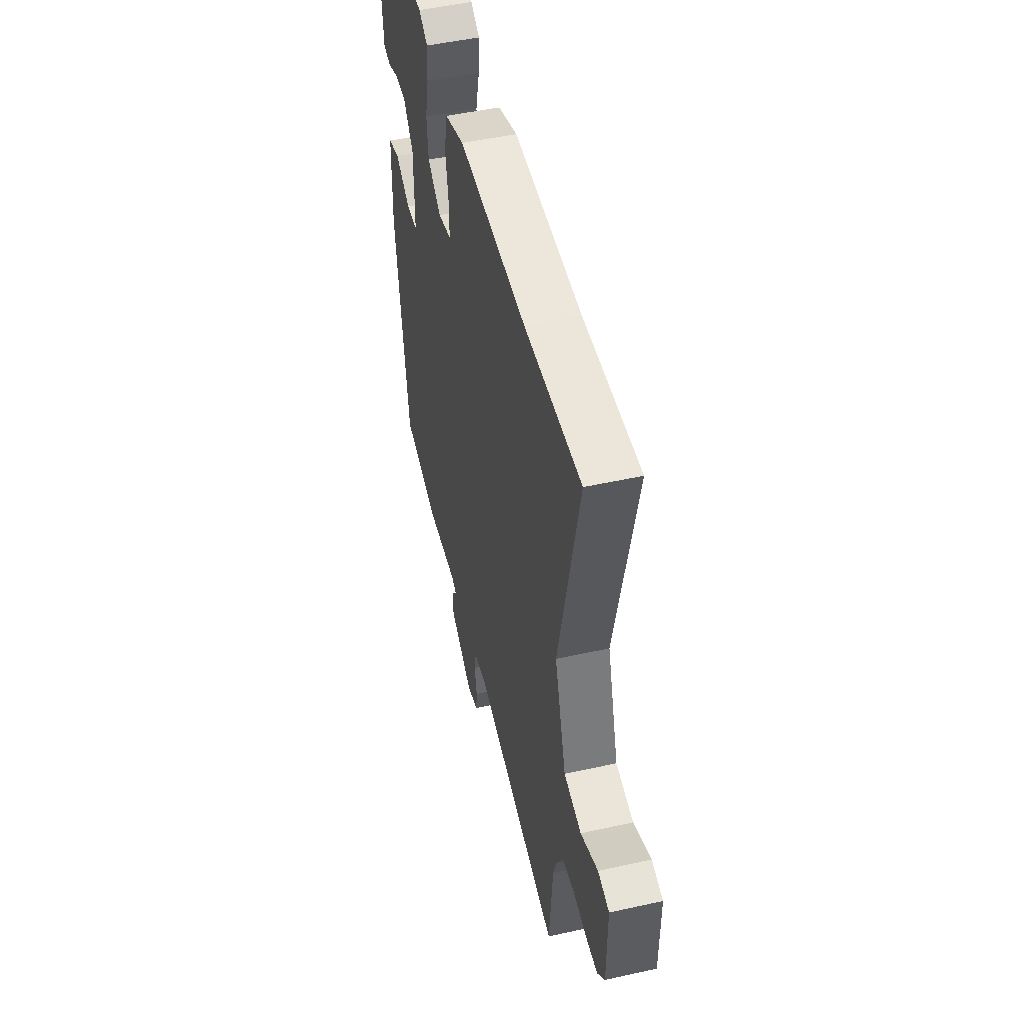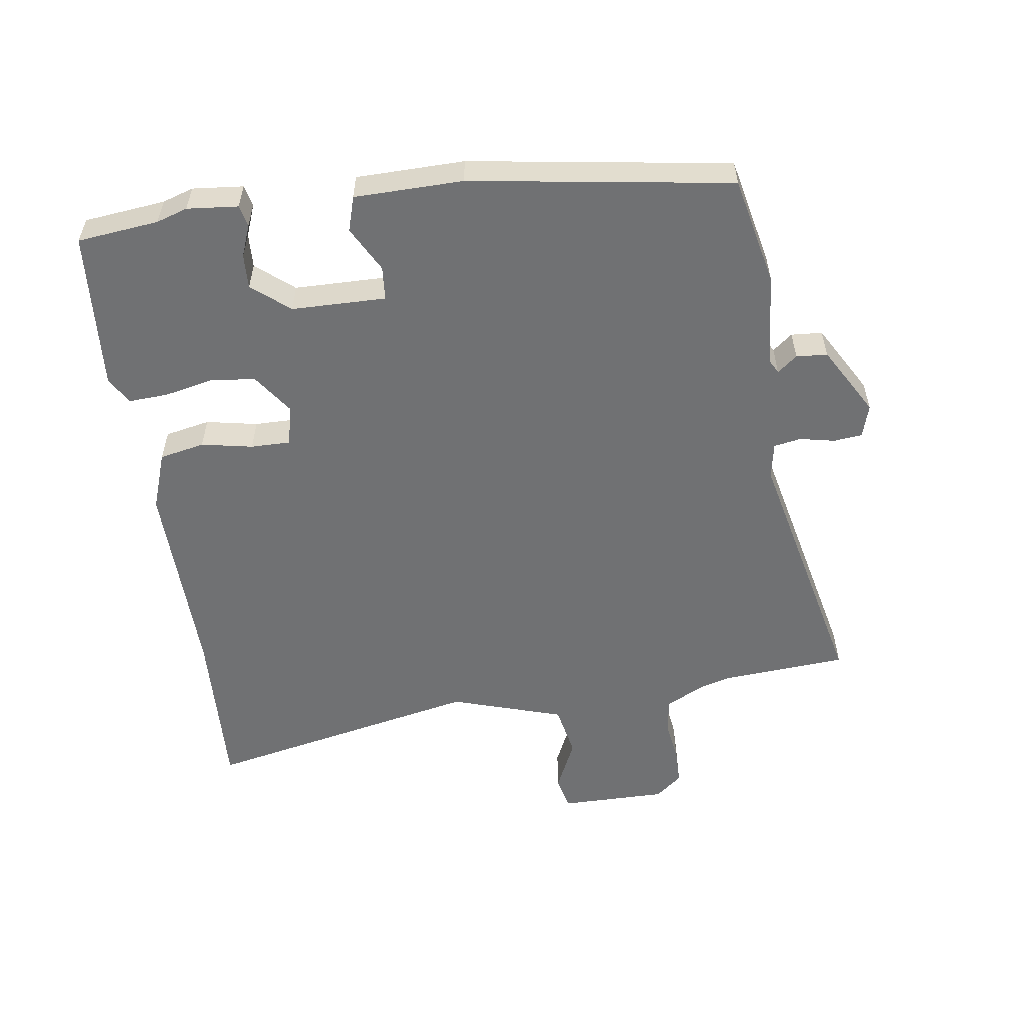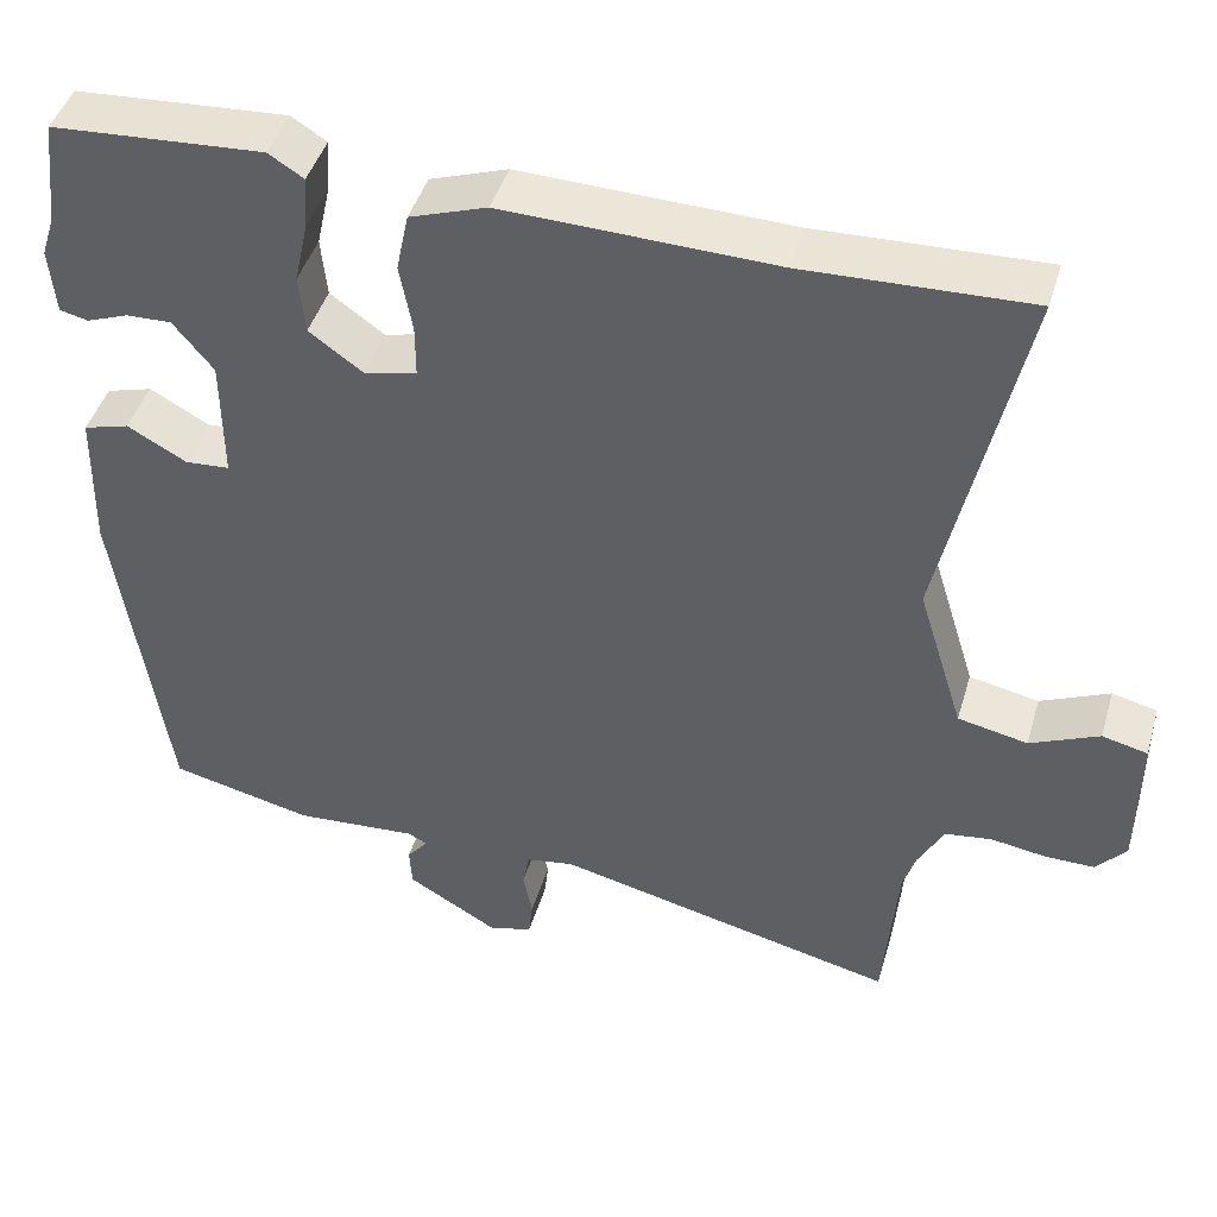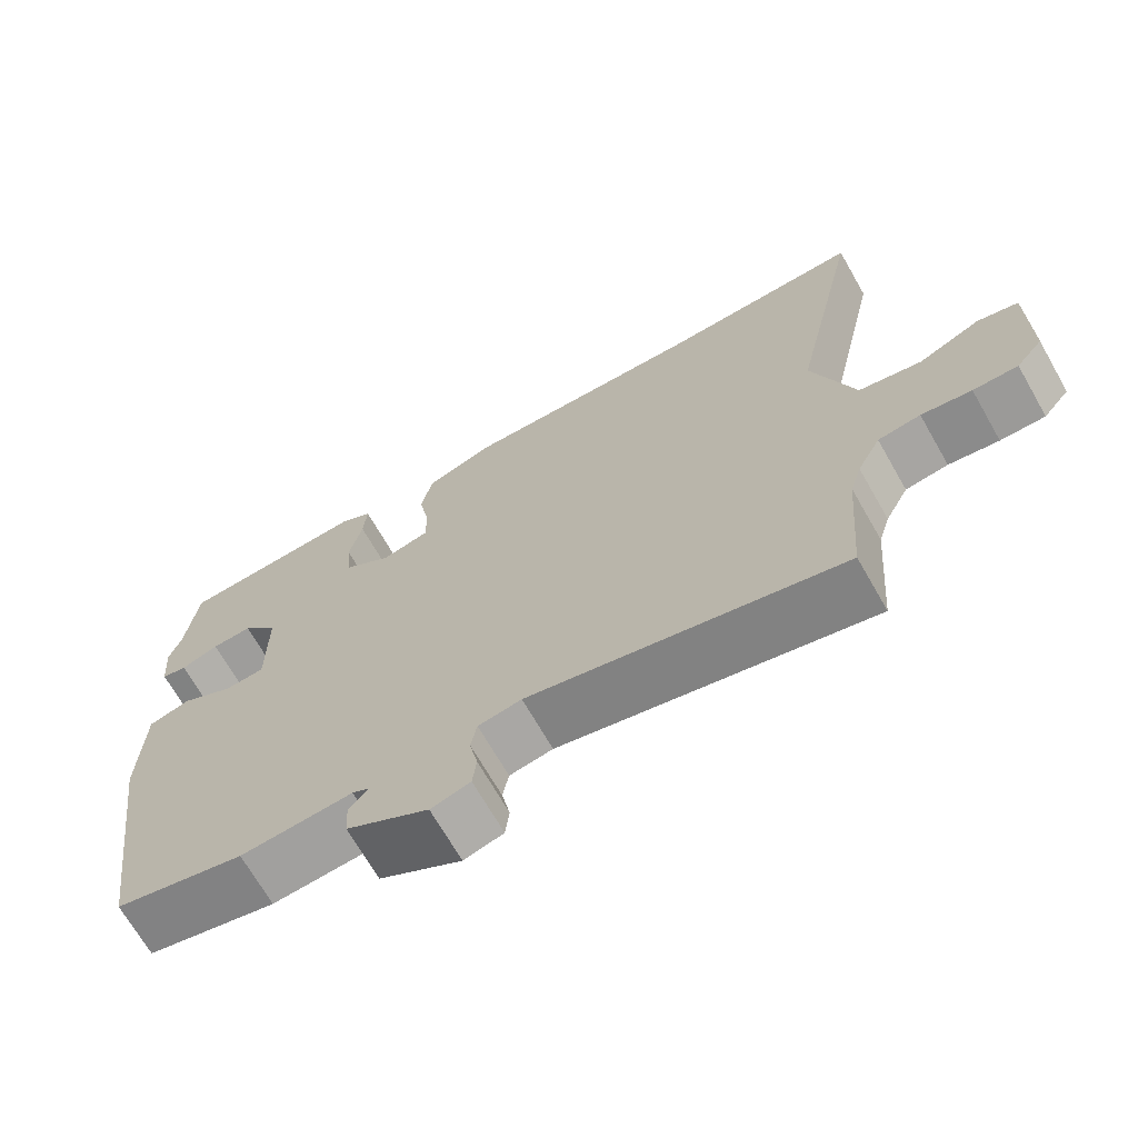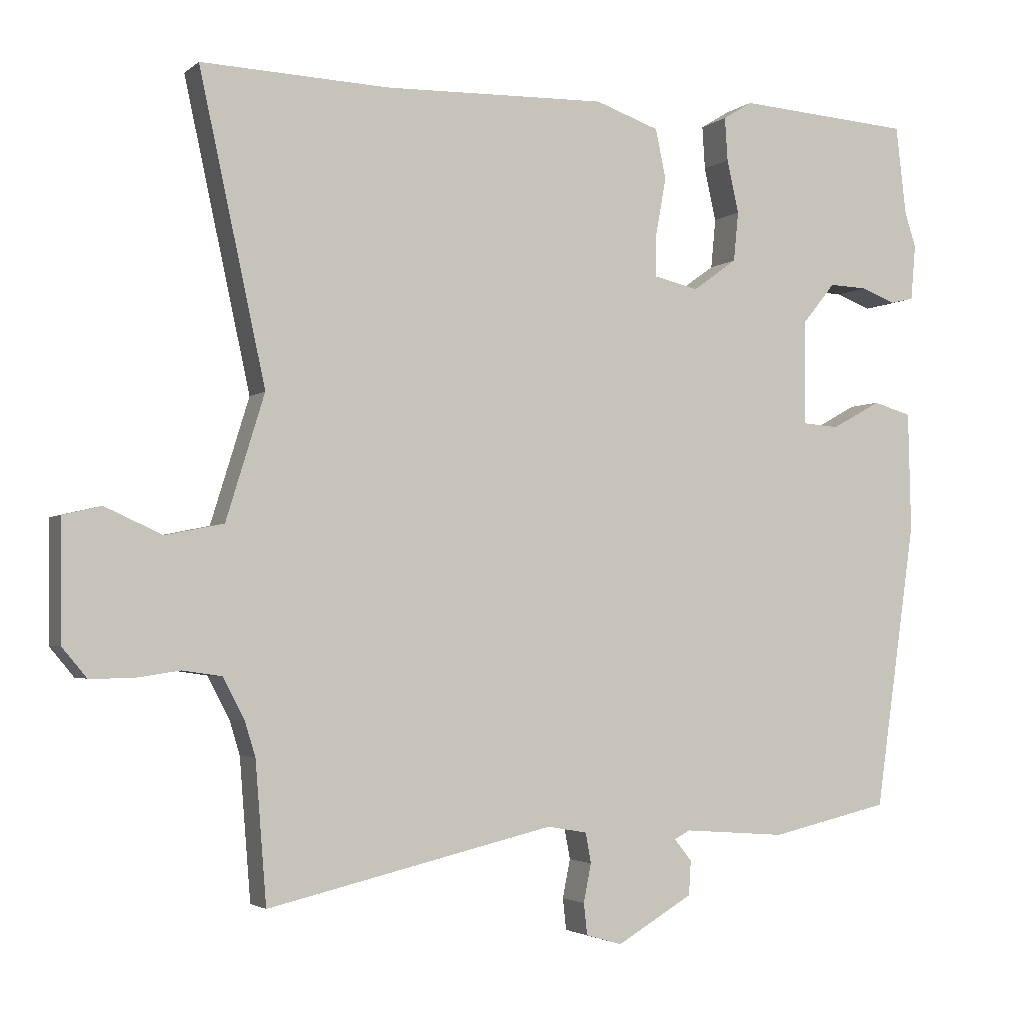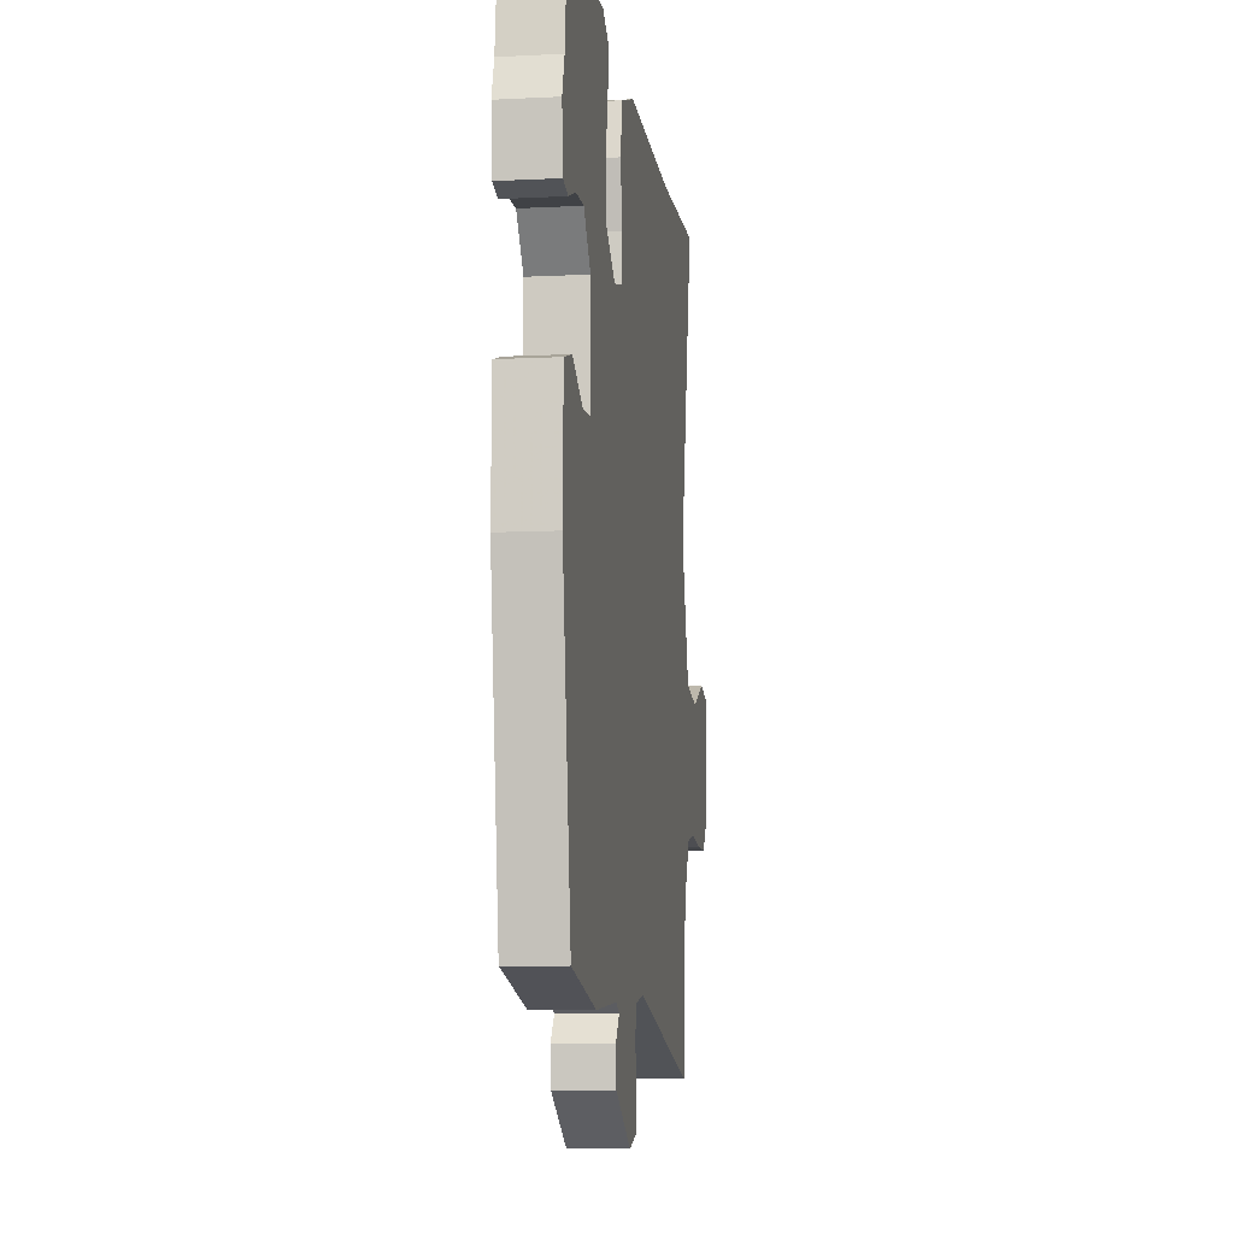
<metadata>
{"format":"obj","ext":"obj","renderer":"f3d","projection":"perspective","resolution":1024,"background":"white","views":[{"elev":49.6,"azim":-103.8,"up":"+Z"},{"elev":-55.2,"azim":97.7,"up":"+Y"},{"elev":44.6,"azim":-163.7,"up":"+Z"},{"elev":-69.4,"azim":-150.2,"up":"+Z"},{"elev":-3.0,"azim":-23.6,"up":"+Z"},{"elev":-8.6,"azim":97.8,"up":"+Z"}]}
</metadata>
<code>
v -0.49 0.07 -0.622
v -0.506 0.07 -0.422
v -0.521 0.07 -0.373
v -0.552 0.07 -0.314
v -0.608 0.07 -0.306
v -0.674 0.07 -0.316
v -0.733 0.07 -0.316
v -0.768 0.07 -0.274
v -0.769 0.07 -0.105
v -0.715 0.07 -0.092
v -0.633 0.07 -0.129
v -0.55 0.07 -0.112
v -0.495 0.07 0.066
v -0.59 0.07 0.503
v -0.322 0.07 0.493
v 0 0.07 0.502
v 0.092 0.07 0.47
v 0.107 0.07 0.399
v 0.092 0.07 0.318
v 0.092 0.07 0.256
v 0.155 0.07 0.241
v 0.219 0.07 0.287
v 0.226 0.07 0.358
v 0.209 0.07 0.434
v 0.205 0.07 0.496
v 0.247 0.07 0.522
v 0.499 0.07 0.505
v 0.514 0.07 0.377
v 0.53 0.07 0.328
v 0.523 0.07 0.248
v 0.489 0.07 0.24
v 0.439 0.07 0.259
v 0.385 0.07 0.261
v 0.337 0.07 0.202
v 0.336 0.07 0.053
v 0.389 0.07 0.049
v 0.46 0.07 0.088
v 0.515 0.07 0.072
v 0.519 0.07 -0.099
v 0.46 0.07 -0.51
v 0.289 0.07 -0.549
v 0.141 0.07 -0.538
v 0.119 0.07 -0.55
v 0.144 0.07 -0.581
v 0.141 0.07 -0.63
v 0.032 0.07 -0.694
v -0.02 0.07 -0.679
v -0.025 0.07 -0.634
v -0.014 0.07 -0.579
v -0.022 0.07 -0.536
v -0.079 0.07 -0.526
v -0.49 0 -0.622
v -0.506 0 -0.422
v -0.521 0 -0.373
v -0.552 0 -0.314
v -0.608 0 -0.306
v -0.674 0 -0.316
v -0.733 0 -0.316
v -0.768 0 -0.274
v -0.769 0 -0.105
v -0.715 0 -0.092
v -0.633 0 -0.129
v -0.55 0 -0.112
v -0.495 0 0.066
v -0.59 0 0.503
v -0.322 0 0.493
v 0 0 0.502
v 0.092 0 0.47
v 0.107 0 0.399
v 0.092 0 0.318
v 0.092 0 0.256
v 0.155 0 0.241
v 0.219 0 0.287
v 0.226 0 0.358
v 0.209 0 0.434
v 0.205 0 0.496
v 0.247 0 0.522
v 0.499 0 0.505
v 0.514 0 0.377
v 0.53 0 0.328
v 0.523 0 0.248
v 0.489 0 0.24
v 0.439 0 0.259
v 0.385 0 0.261
v 0.337 0 0.202
v 0.336 0 0.053
v 0.389 0 0.049
v 0.46 0 0.088
v 0.515 0 0.072
v 0.519 0 -0.099
v 0.46 0 -0.51
v 0.289 0 -0.549
v 0.141 0 -0.538
v 0.119 0 -0.55
v 0.144 0 -0.581
v 0.141 0 -0.63
v 0.032 0 -0.694
v -0.02 0 -0.679
v -0.025 0 -0.634
v -0.014 0 -0.579
v -0.022 0 -0.536
v -0.079 0 -0.526
f 47 48 49
f 46 47 49
f 45 46 49
f 44 45 49
f 43 44 49
f 42 43 49 50
f 40 41 42
f 39 40 42
f 38 39 42
f 37 38 42
f 36 37 42
f 42 50 51
f 36 42 51
f 35 36 51
f 30 31 32
f 29 30 32
f 28 29 32
f 28 32 33
f 27 28 33
f 26 27 33
f 25 26 33
f 24 25 33
f 23 24 33
f 22 23 33 34
f 17 18 19
f 16 17 19
f 15 16 19
f 15 19 20
f 14 15 20
f 13 14 20
f 12 13 20 21
f 9 10 11
f 8 9 11
f 7 8 11
f 6 7 11
f 5 6 11
f 4 5 11 12
f 3 4 12 21
f 51 1 2
f 35 51 2
f 34 35 2
f 22 34 2
f 21 22 2
f 2 3 21
f 100 99 98
f 100 98 97
f 100 97 96
f 100 96 95
f 100 95 94
f 101 100 94 93
f 93 92 91
f 93 91 90
f 93 90 89
f 93 89 88
f 93 88 87
f 102 101 93
f 102 93 87
f 102 87 86
f 83 82 81
f 83 81 80
f 83 80 79
f 84 83 79
f 84 79 78
f 84 78 77
f 84 77 76
f 84 76 75
f 84 75 74
f 85 84 74 73
f 70 69 68
f 70 68 67
f 70 67 66
f 71 70 66
f 71 66 65
f 71 65 64
f 72 71 64 63
f 62 61 60
f 62 60 59
f 62 59 58
f 62 58 57
f 62 57 56
f 63 62 56 55
f 72 63 55 54
f 53 52 102
f 53 102 86
f 53 86 85
f 53 85 73
f 53 73 72
f 72 54 53
f 1 52 53 2
f 2 53 54 3
f 3 54 55 4
f 4 55 56 5
f 5 56 57 6
f 6 57 58 7
f 7 58 59 8
f 8 59 60 9
f 9 60 61 10
f 10 61 62 11
f 11 62 63 12
f 12 63 64 13
f 13 64 65 14
f 14 65 66 15
f 15 66 67 16
f 16 67 68 17
f 17 68 69 18
f 18 69 70 19
f 19 70 71 20
f 20 71 72 21
f 21 72 73 22
f 22 73 74 23
f 23 74 75 24
f 24 75 76 25
f 25 76 77 26
f 26 77 78 27
f 27 78 79 28
f 28 79 80 29
f 29 80 81 30
f 30 81 82 31
f 31 82 83 32
f 32 83 84 33
f 33 84 85 34
f 34 85 86 35
f 35 86 87 36
f 36 87 88 37
f 37 88 89 38
f 38 89 90 39
f 39 90 91 40
f 40 91 92 41
f 41 92 93 42
f 42 93 94 43
f 43 94 95 44
f 44 95 96 45
f 45 96 97 46
f 46 97 98 47
f 47 98 99 48
f 48 99 100 49
f 49 100 101 50
f 50 101 102 51
f 51 102 52 1

</code>
